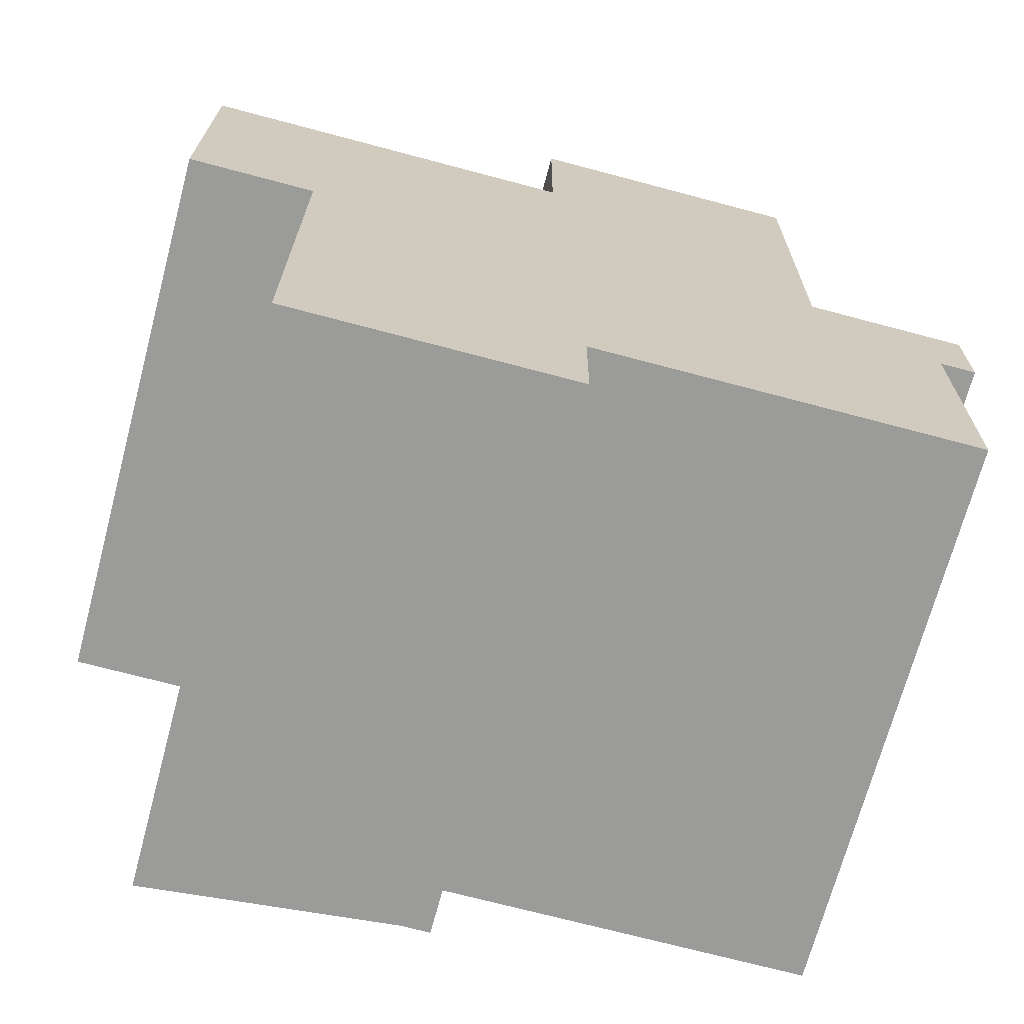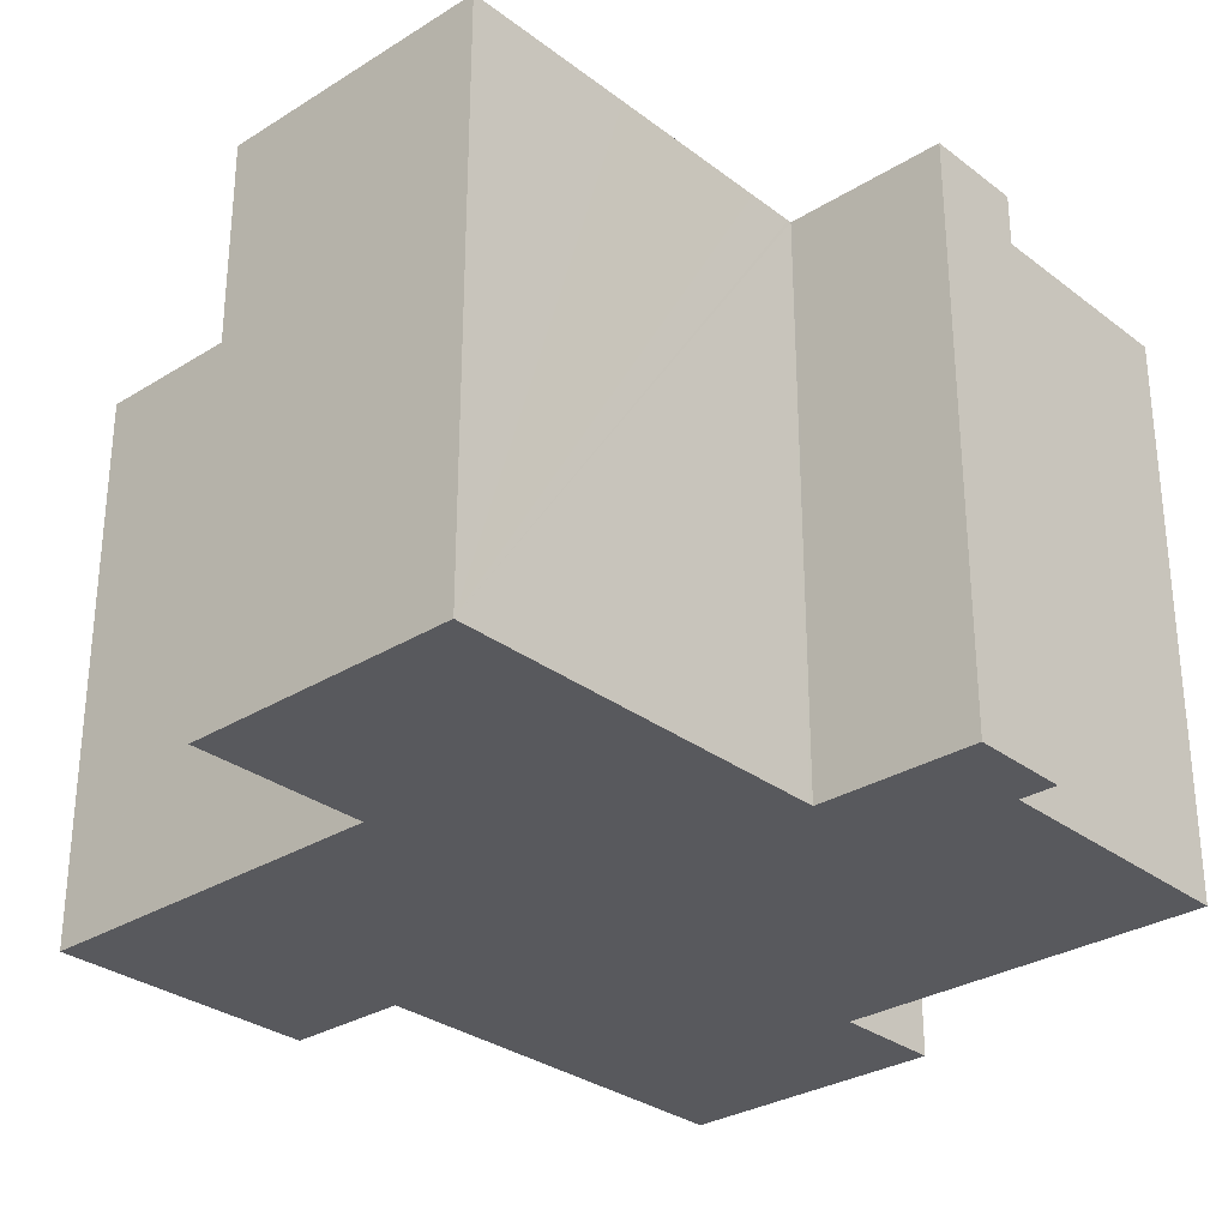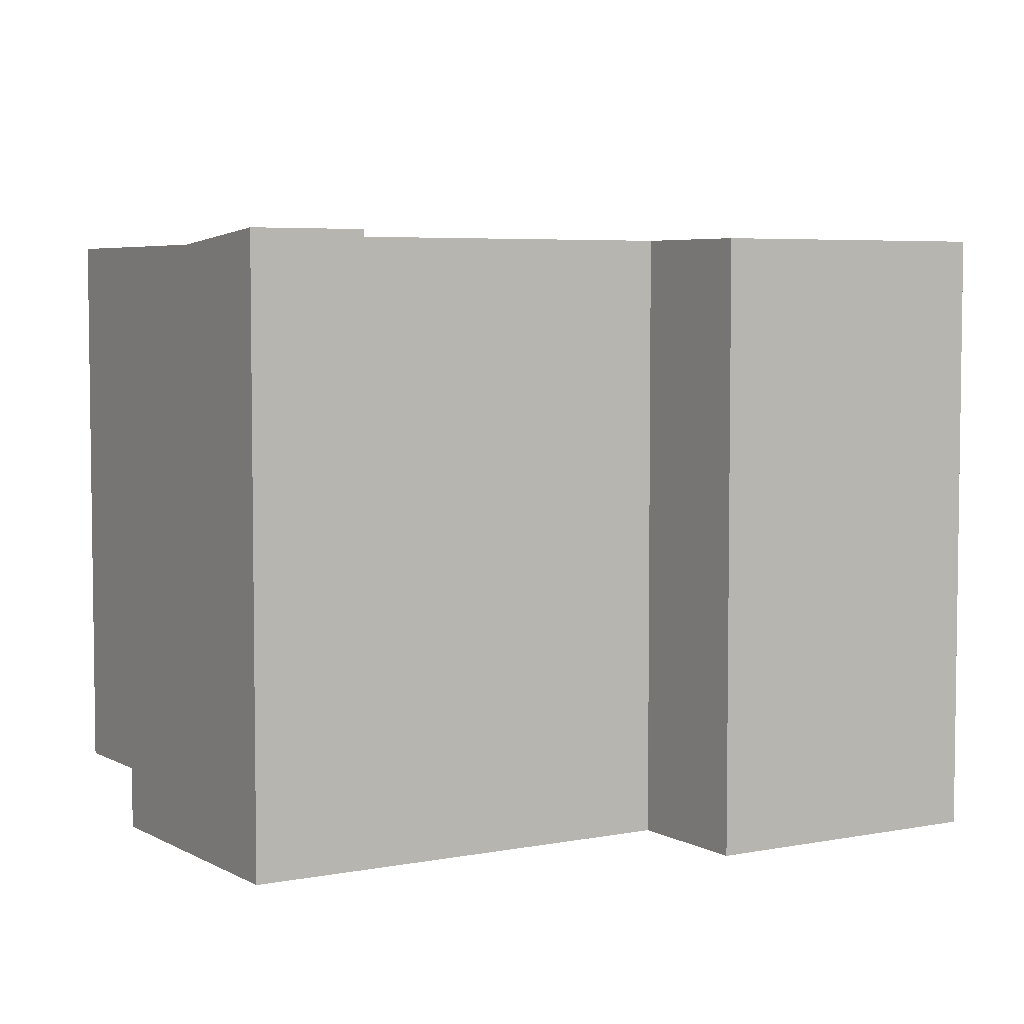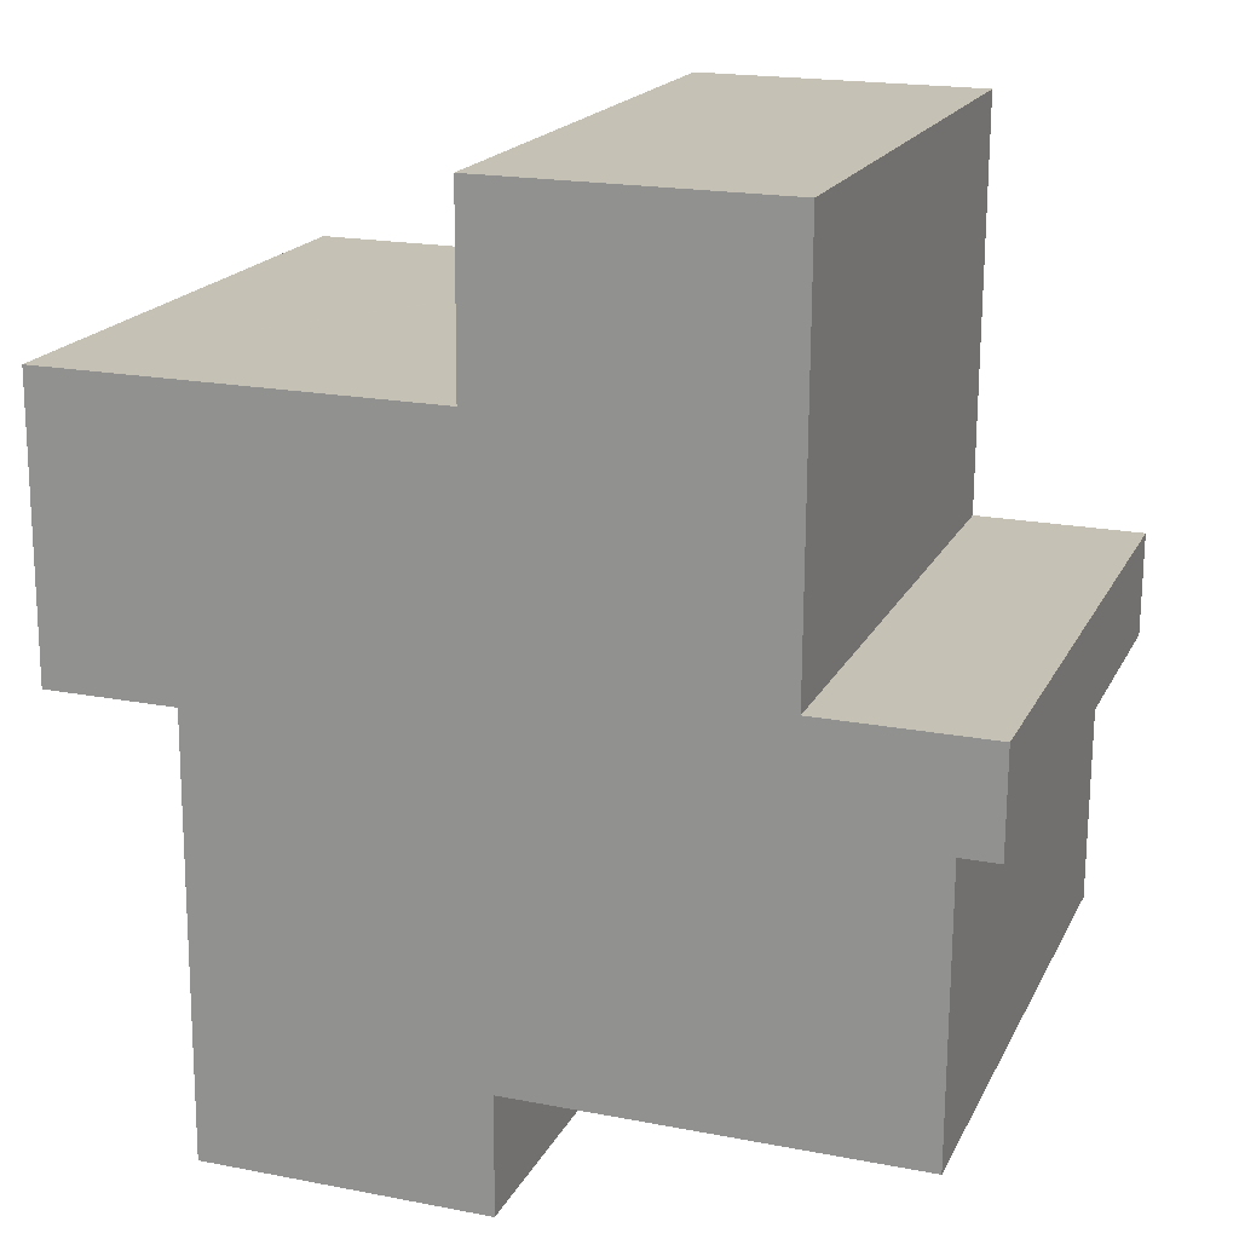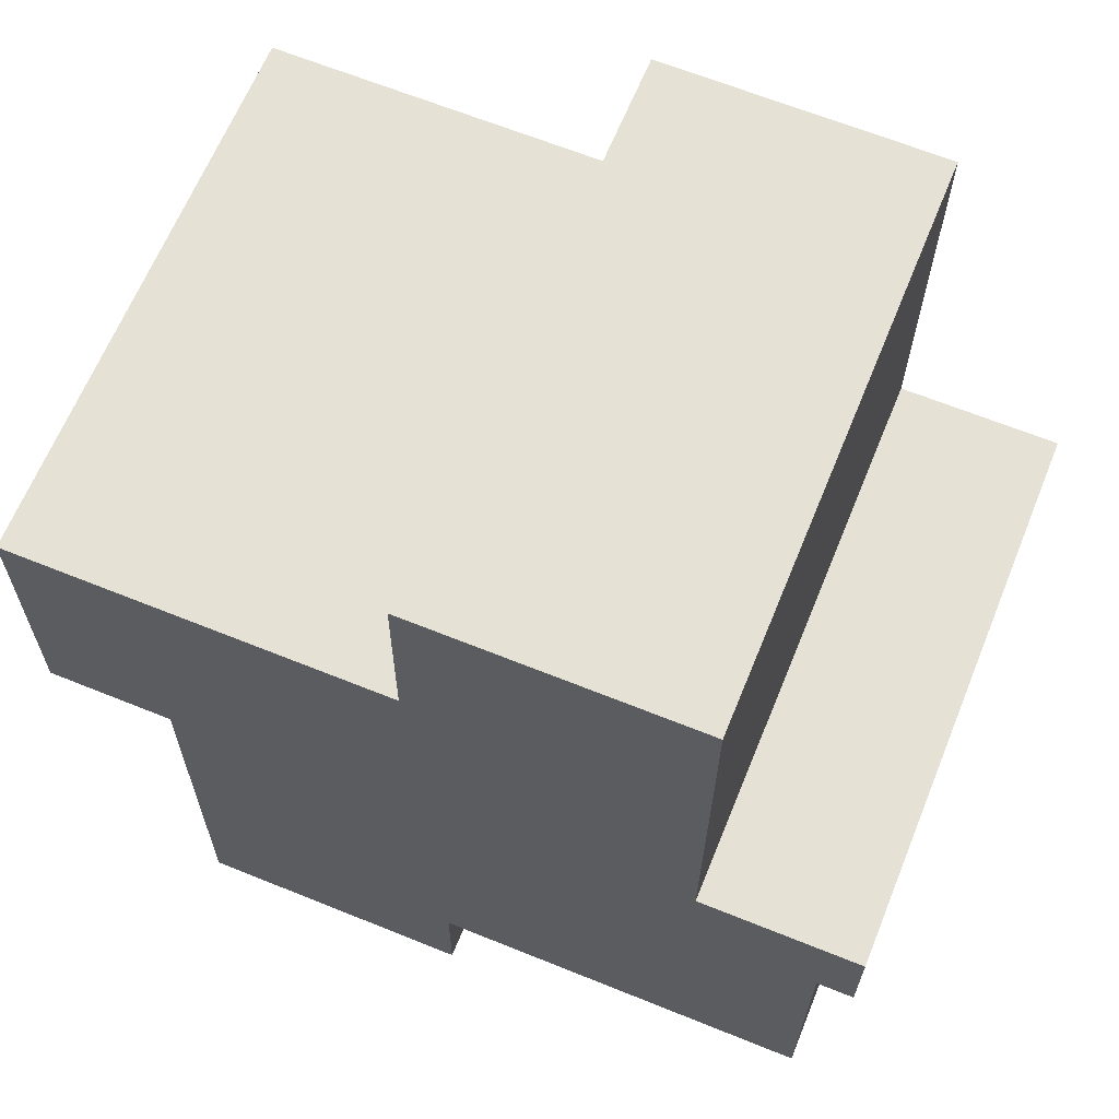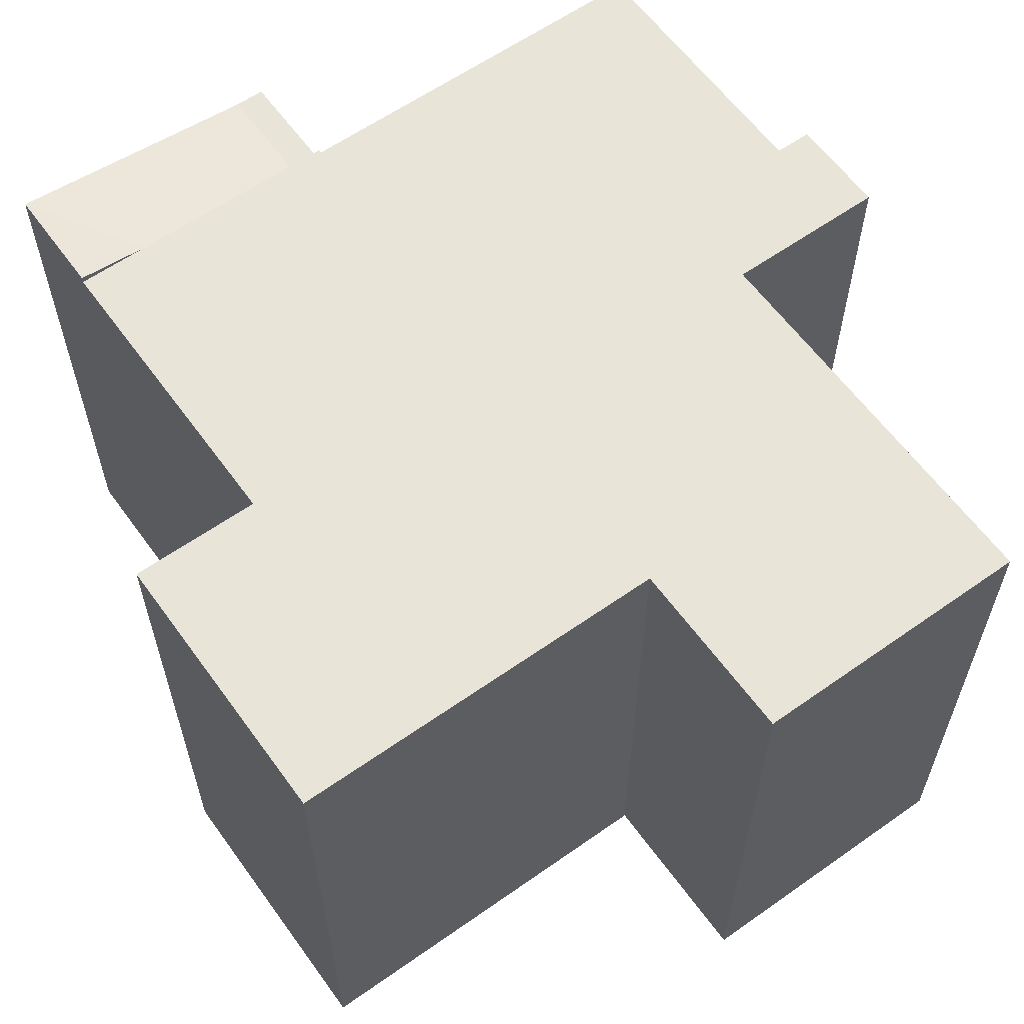
<metadata>
{"format":"obj","ext":"obj","renderer":"f3d","projection":"perspective","resolution":1024,"background":"white","views":[{"elev":-69.5,"azim":-14.9,"up":"+Z"},{"elev":-30.0,"azim":42.6,"up":"+Y"},{"elev":5.1,"azim":-121.3,"up":"+Y"},{"elev":18.5,"azim":19.7,"up":"+Z"},{"elev":64.5,"azim":22.1,"up":"+Z"},{"elev":60.6,"azim":-35.4,"up":"+Y"}]}
</metadata>
<code>
v  0.012 15.96 1.87
v  3.468 15.96 -0.021
v  0 15.96 9.77e-16
v  0.049 15.96 7.817
v  3.517 15.96 7.795
v  3.568 15.96 -0.022
v  5.51 15.96 -8.699
v  3.514 15.96 -8.687
v  10.49 15.96 -8.73
v  10.59 15.96 7.752
v  11.3 15.96 -8.735
v  11.31 15.96 -8.635
v  18.54 15.96 -8.68
v  10.69 15.96 7.751
v  10.7 15.96 7.851
v  10.73 15.96 12.79
v  21.95 15.96 -8.701
v  18.5 15.96 1.656
v  18.51 15.96 3.111
v  18.57 15.96 12.74
v  18.5 15.96 1.756
v  18.54 15.96 7.802
v  21.99 15.96 -1.123
v  18.6 15.96 1.655
v  23.03 15.96 1.628
v  23.01 15.96 -1.129
v  10.69 -4.746e-16 7.751
v  10.73 -7.833e-16 12.79
v  10.7 -4.807e-16 7.851
v  3.514 5.319e-16 -8.687
v  3.568 1.347e-18 -0.022
v  0 0 0
v  0.049 -4.787e-16 7.817
v  0.012 -1.145e-16 1.87
v  18.57 -7.803e-16 12.74
v  18.5 -1.014e-16 1.656
v  23.03 -9.969e-17 1.628
v  18.6 -1.013e-16 1.655
v  10.59 -4.747e-16 7.752
v  3.517 -4.773e-16 7.795
v  18.54 -4.777e-16 7.802
v  18.5 -1.075e-16 1.756
v  18.51 -1.905e-16 3.111
v  23.01 6.913e-17 -1.129
v  21.99 6.876e-17 -1.123
v  21.95 5.328e-16 -8.701
v  11.31 5.287e-16 -8.635
v  11.3 5.349e-16 -8.735
v  18.54 5.315e-16 -8.68
v  5.51 5.327e-16 -8.699
v  10.49 5.346e-16 -8.73
v  3.468 1.286e-18 -0.021
v  11.3 15.49 -8.735
v  10.47 15.49 -11.83
v  10.49 15.49 -8.73
v  11.29 15.49 -11.83
v  3.495 16.14 -11.79
v  3.514 16.14 -8.687
v  11.29 7.246e-16 -11.83
v  3.495 7.216e-16 -11.79
v  10.47 7.243e-16 -11.83
g defaultobject
f 1 2 3
f 2 1 4
f 2 4 5
f 2 5 6
f 6 7 8
f 7 6 9
f 9 6 5
f 9 5 10
f 9 10 11
f 11 10 12
f 12 10 13
f 13 10 14
f 13 14 15
f 13 15 16
f 13 16 17
f 17 16 18
f 18 16 19
f 19 16 20
f 18 19 21
f 19 20 22
f 18 23 17
f 23 18 24
f 23 24 25
f 23 25 26
f 27 15 14
f 15 27 16
f 16 27 28
f 28 27 29
f 30 6 8
f 6 30 31
f 32 1 3
f 1 32 4
f 4 32 33
f 33 32 34
f 28 20 16
f 20 28 35
f 36 24 18
f 24 36 25
f 25 36 37
f 37 36 38
f 33 5 4
f 5 33 10
f 10 33 14
f 14 33 39
f 14 39 27
f 39 33 40
f 35 22 20
f 22 35 19
f 19 35 21
f 21 35 18
f 18 35 41
f 18 41 42
f 18 42 36
f 42 41 43
f 37 26 25
f 26 37 44
f 45 17 23
f 17 45 46
f 47 11 12
f 11 47 48
f 44 23 26
f 23 44 45
f 46 13 17
f 13 46 12
f 12 46 47
f 47 46 49
f 48 9 11
f 9 48 7
f 7 48 8
f 8 48 50
f 8 50 30
f 50 48 51
f 31 2 6
f 2 31 3
f 3 31 32
f 32 31 52
f 34 40 33
f 40 34 32
f 40 32 52
f 40 52 39
f 39 52 31
f 39 31 30
f 39 30 50
f 39 50 51
f 39 51 27
f 48 47 51
f 46 45 49
f 29 35 28
f 35 29 27
f 35 27 51
f 35 51 47
f 35 47 43
f 43 47 36
f 36 47 49
f 35 43 41
f 43 36 42
f 36 49 38
f 38 49 37
f 37 49 45
f 37 45 44
f 53 54 55
f 54 53 56
f 57 55 54
f 55 57 7
f 7 57 58
f 30 7 58
f 7 30 55
f 55 30 53
f 53 30 50
f 53 50 51
f 53 51 48
f 48 56 53
f 56 48 59
f 59 54 56
f 54 60 57
f 60 54 59
f 60 59 61
f 60 58 57
f 58 60 30
f 51 59 48
f 59 51 50
f 59 50 61
f 61 50 60
f 60 50 30

</code>
